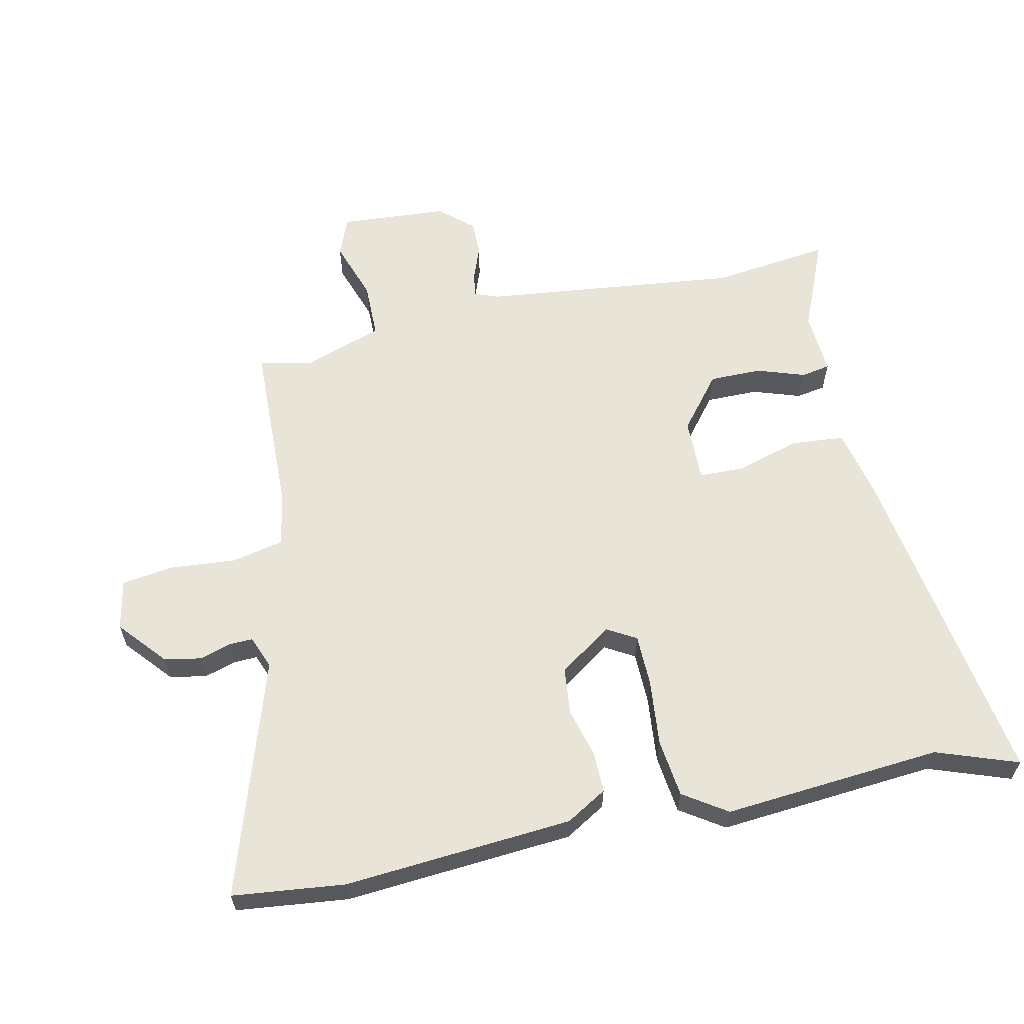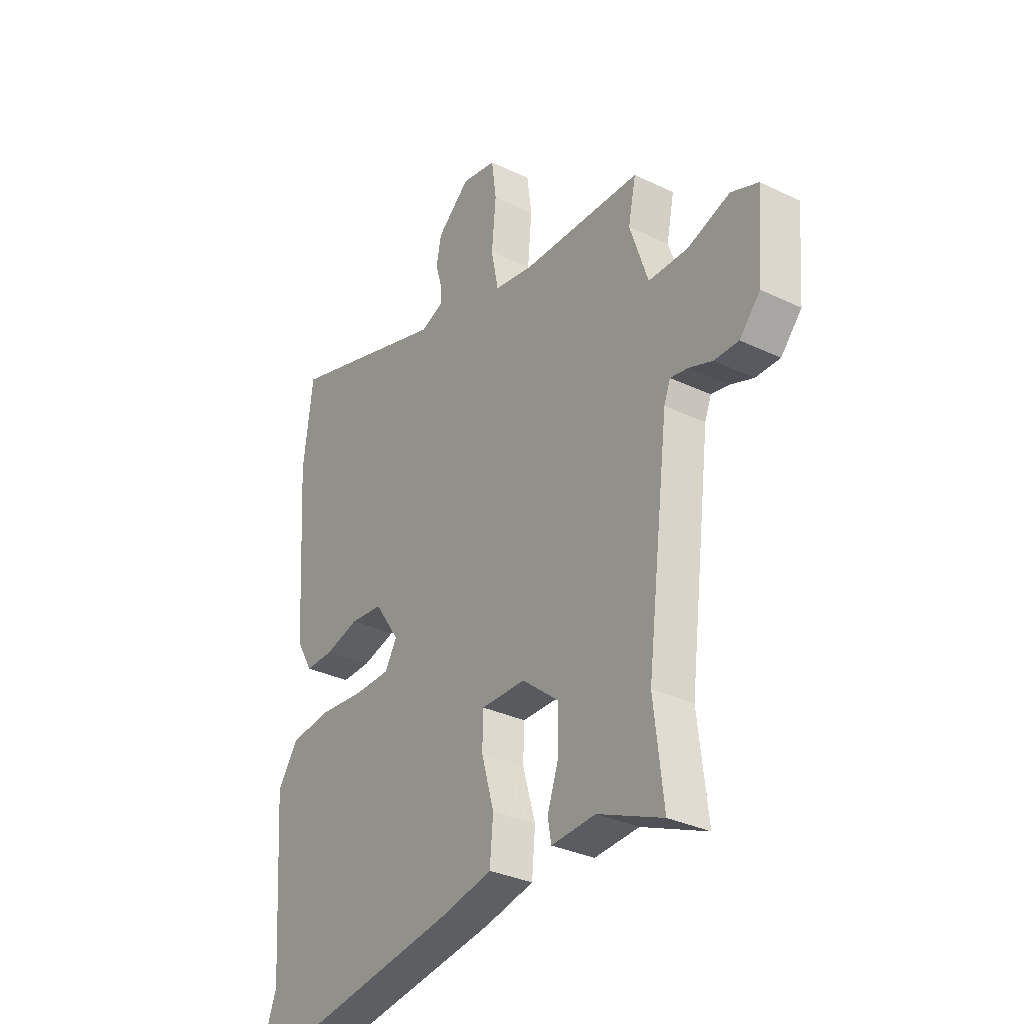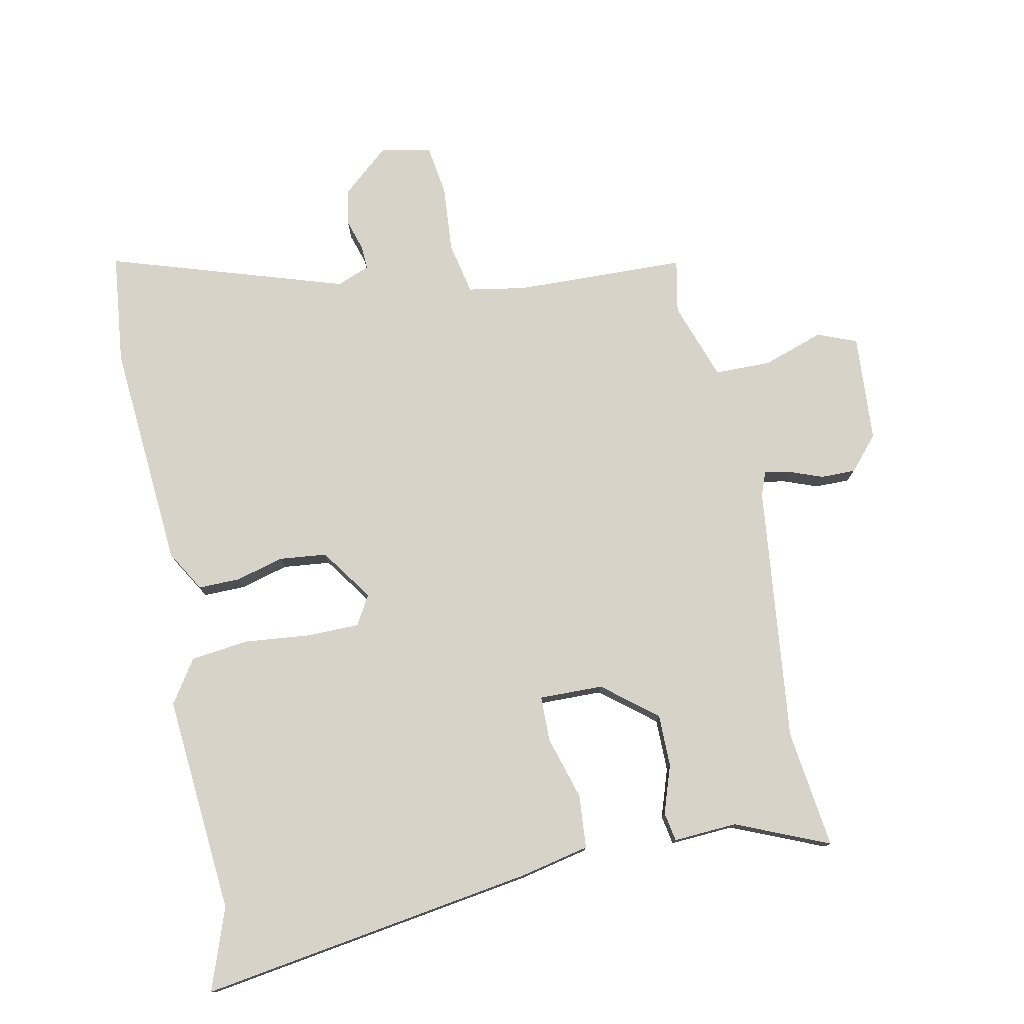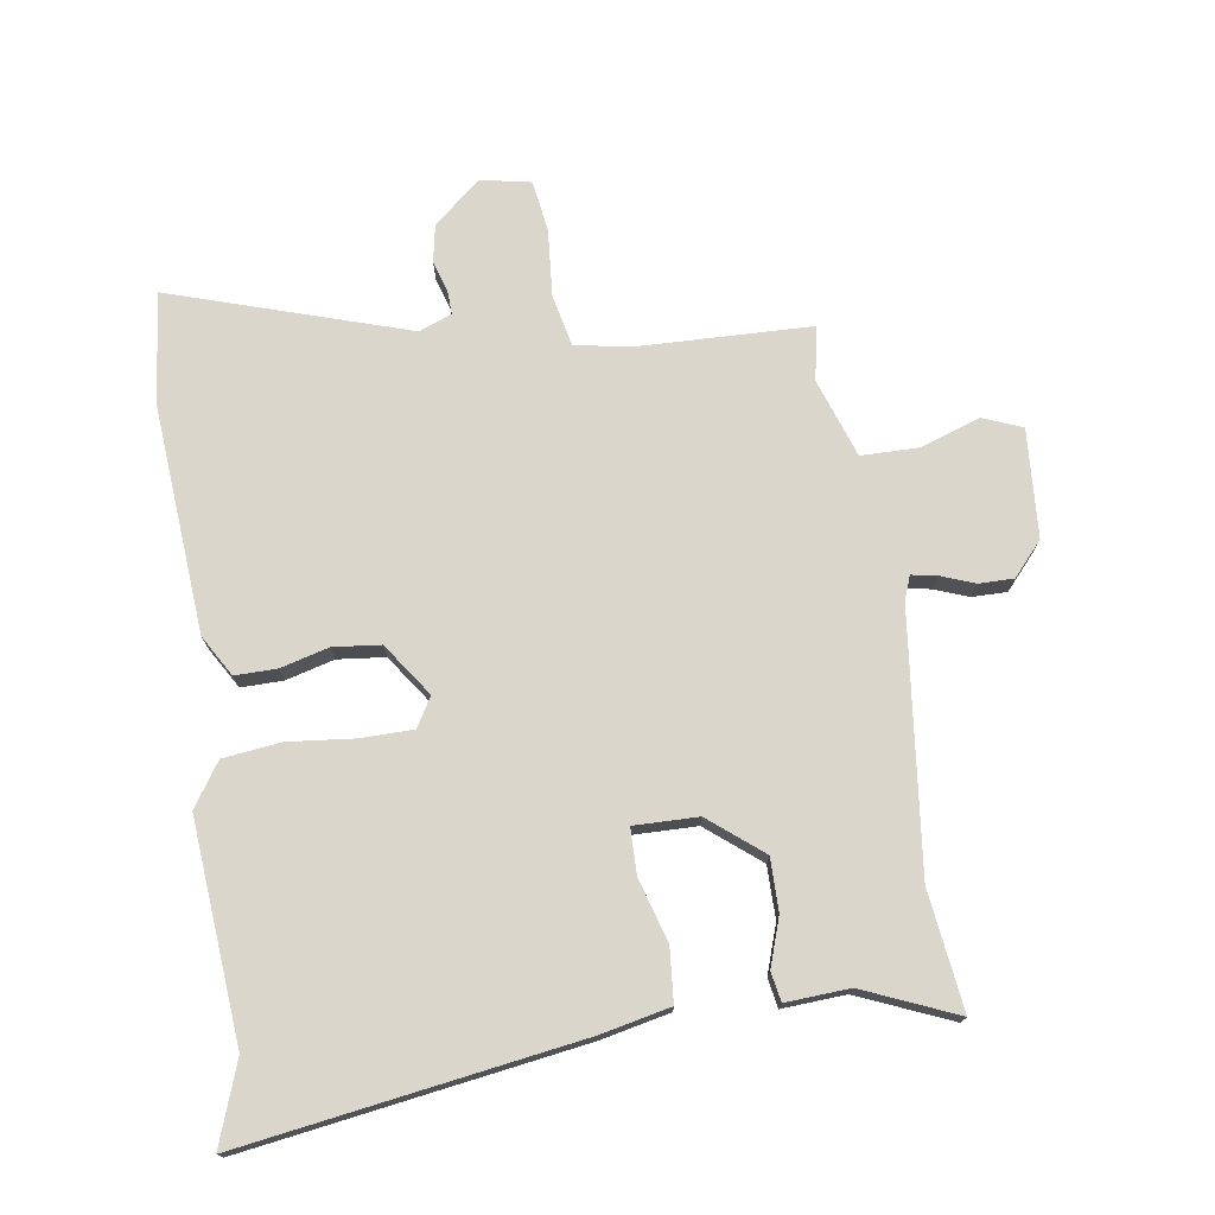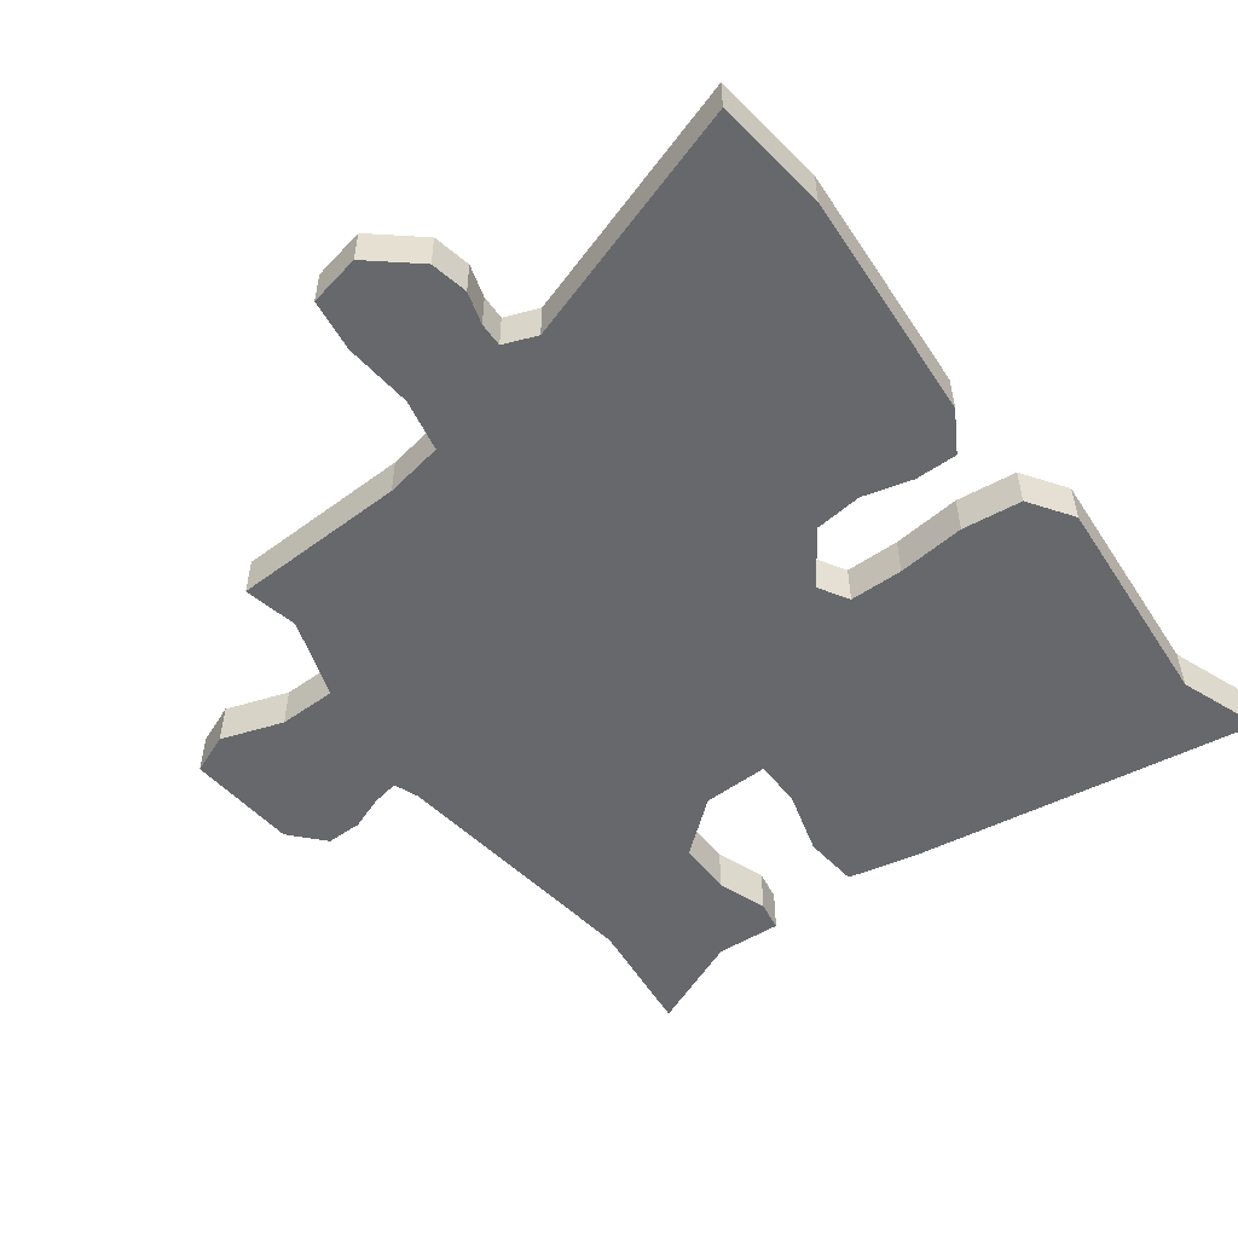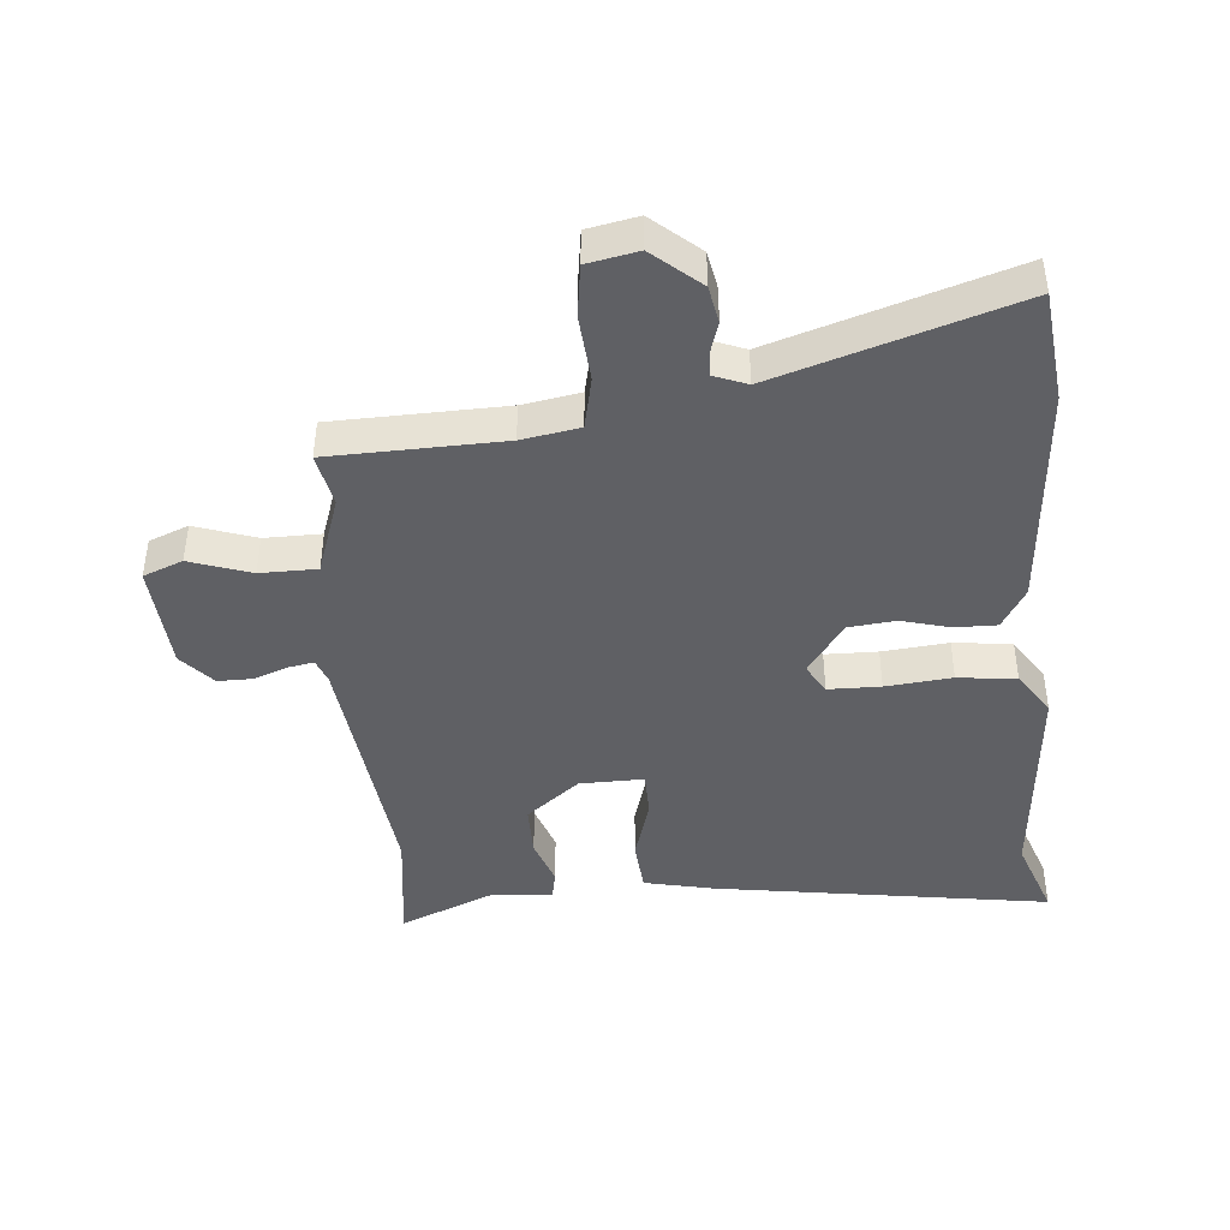
<metadata>
{"format":"obj","ext":"obj","renderer":"f3d","projection":"perspective","resolution":1024,"background":"white","views":[{"elev":60.7,"azim":77.1,"up":"+Y"},{"elev":-32.7,"azim":-123.6,"up":"+Z"},{"elev":77.1,"azim":167.8,"up":"+Y"},{"elev":74.0,"azim":170.8,"up":"+Y"},{"elev":-52.4,"azim":36.4,"up":"+Y"},{"elev":-43.3,"azim":4.2,"up":"+Y"}]}
</metadata>
<code>
v 0.479 0.07 0.668
v 0.501 0.07 0.489
v 0.477 0.07 0.122
v 0.439 0.07 0.056
v 0.372 0.07 0.056
v 0.294 0.07 0.076
v 0.218 0.07 0.067
v 0.16 0.07 -0.018
v 0.188 0.07 -0.065
v 0.272 0.07 -0.065
v 0.378 0.07 -0.053
v 0.472 0.07 -0.063
v 0.519 0.07 -0.132
v 0.494 0.07 -0.483
v 0.542 0.07 -0.613
v 0.001 0.07 -0.537
v -0.111 0.07 -0.514
v -0.119 0.07 -0.428
v -0.09 0.07 -0.326
v -0.092 0.07 -0.253
v -0.195 0.07 -0.256
v -0.28 0.07 -0.326
v -0.279 0.07 -0.41
v -0.252 0.07 -0.487
v -0.26 0.07 -0.534
v -0.362 0.07 -0.529
v -0.511 0.07 -0.594
v -0.489 0.07 -0.403
v -0.541 0.07 0.011
v -0.556 0.07 0.049
v -0.597 0.07 0.041
v -0.651 0.07 0.02
v -0.707 0.07 0.019
v -0.755 0.07 0.072
v -0.769 0.07 0.246
v -0.706 0.07 0.272
v -0.608 0.07 0.24
v -0.517 0.07 0.242
v -0.475 0.07 0.369
v -0.493 0.07 0.455
v -0.217 0.07 0.466
v -0.125 0.07 0.483
v -0.108 0.07 0.567
v -0.118 0.07 0.674
v -0.107 0.07 0.757
v -0.026 0.07 0.774
v 0.05 0.07 0.71
v 0.062 0.07 0.651
v 0.047 0.07 0.6
v 0.046 0.07 0.562
v 0.099 0.07 0.542
v 0.479 0 0.668
v 0.501 0 0.489
v 0.477 0 0.122
v 0.439 0 0.056
v 0.372 0 0.056
v 0.294 0 0.076
v 0.218 0 0.067
v 0.16 0 -0.018
v 0.188 0 -0.065
v 0.272 0 -0.065
v 0.378 0 -0.053
v 0.472 0 -0.063
v 0.519 0 -0.132
v 0.494 0 -0.483
v 0.542 0 -0.613
v 0.001 0 -0.537
v -0.111 0 -0.514
v -0.119 0 -0.428
v -0.09 0 -0.326
v -0.092 0 -0.253
v -0.195 0 -0.256
v -0.28 0 -0.326
v -0.279 0 -0.41
v -0.252 0 -0.487
v -0.26 0 -0.534
v -0.362 0 -0.529
v -0.511 0 -0.594
v -0.489 0 -0.403
v -0.541 0 0.011
v -0.556 0 0.049
v -0.597 0 0.041
v -0.651 0 0.02
v -0.707 0 0.019
v -0.755 0 0.072
v -0.769 0 0.246
v -0.706 0 0.272
v -0.608 0 0.24
v -0.517 0 0.242
v -0.475 0 0.369
v -0.493 0 0.455
v -0.217 0 0.466
v -0.125 0 0.483
v -0.108 0 0.567
v -0.118 0 0.674
v -0.107 0 0.757
v -0.026 0 0.774
v 0.05 0 0.71
v 0.062 0 0.651
v 0.047 0 0.6
v 0.046 0 0.562
v 0.099 0 0.542
f 46 47 48 49
f 46 49 50
f 43 44 45 46
f 42 43 46 50
f 39 40 41
f 38 39 41 42
f 34 35 36 37
f 34 37 38
f 31 32 33 34
f 30 31 34 38
f 29 30 38 42
f 26 27 28
f 23 24 25 26
f 22 23 26 28
f 21 22 28 29
f 16 17 18 19
f 14 15 16 19
f 14 19 20
f 13 14 20
f 10 11 12 13
f 9 10 13 20
f 8 9 20 21
f 3 4 5 6
f 3 6 7
f 51 1 2 3
f 51 3 7
f 29 42 50 51
f 21 29 51
f 7 8 21 51
f 100 99 98 97
f 101 100 97
f 97 96 95 94
f 101 97 94 93
f 92 91 90
f 93 92 90 89
f 88 87 86 85
f 89 88 85
f 85 84 83 82
f 89 85 82 81
f 93 89 81 80
f 79 78 77
f 77 76 75 74
f 79 77 74 73
f 80 79 73 72
f 70 69 68 67
f 70 67 66 65
f 71 70 65
f 71 65 64
f 64 63 62 61
f 71 64 61 60
f 72 71 60 59
f 57 56 55 54
f 58 57 54
f 54 53 52 102
f 58 54 102
f 102 101 93 80
f 102 80 72
f 102 72 59 58
f 1 52 53 2
f 2 53 54 3
f 3 54 55 4
f 4 55 56 5
f 5 56 57 6
f 6 57 58 7
f 7 58 59 8
f 8 59 60 9
f 9 60 61 10
f 10 61 62 11
f 11 62 63 12
f 12 63 64 13
f 13 64 65 14
f 14 65 66 15
f 15 66 67 16
f 16 67 68 17
f 17 68 69 18
f 18 69 70 19
f 19 70 71 20
f 20 71 72 21
f 21 72 73 22
f 22 73 74 23
f 23 74 75 24
f 24 75 76 25
f 25 76 77 26
f 26 77 78 27
f 27 78 79 28
f 28 79 80 29
f 29 80 81 30
f 30 81 82 31
f 31 82 83 32
f 32 83 84 33
f 33 84 85 34
f 34 85 86 35
f 35 86 87 36
f 36 87 88 37
f 37 88 89 38
f 38 89 90 39
f 39 90 91 40
f 40 91 92 41
f 41 92 93 42
f 42 93 94 43
f 43 94 95 44
f 44 95 96 45
f 45 96 97 46
f 46 97 98 47
f 47 98 99 48
f 48 99 100 49
f 49 100 101 50
f 50 101 102 51
f 51 102 52 1

</code>
